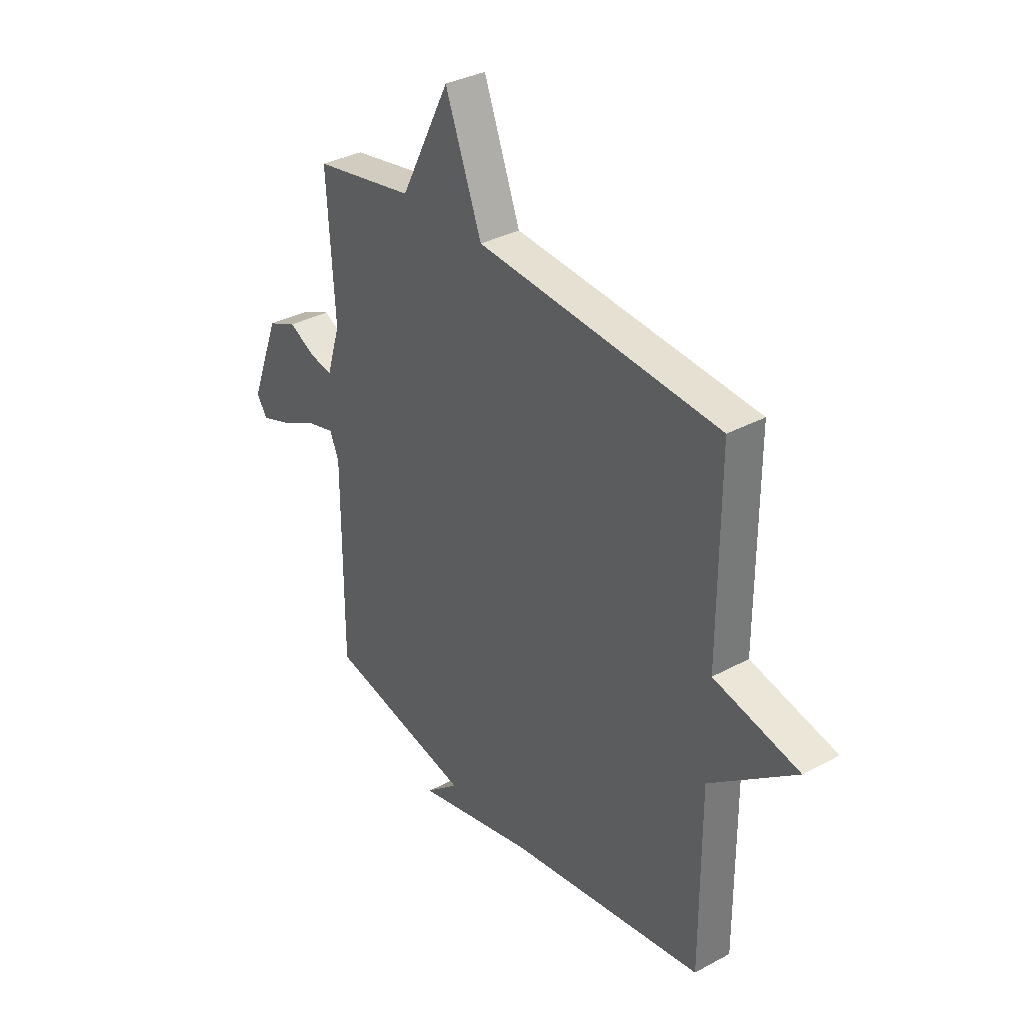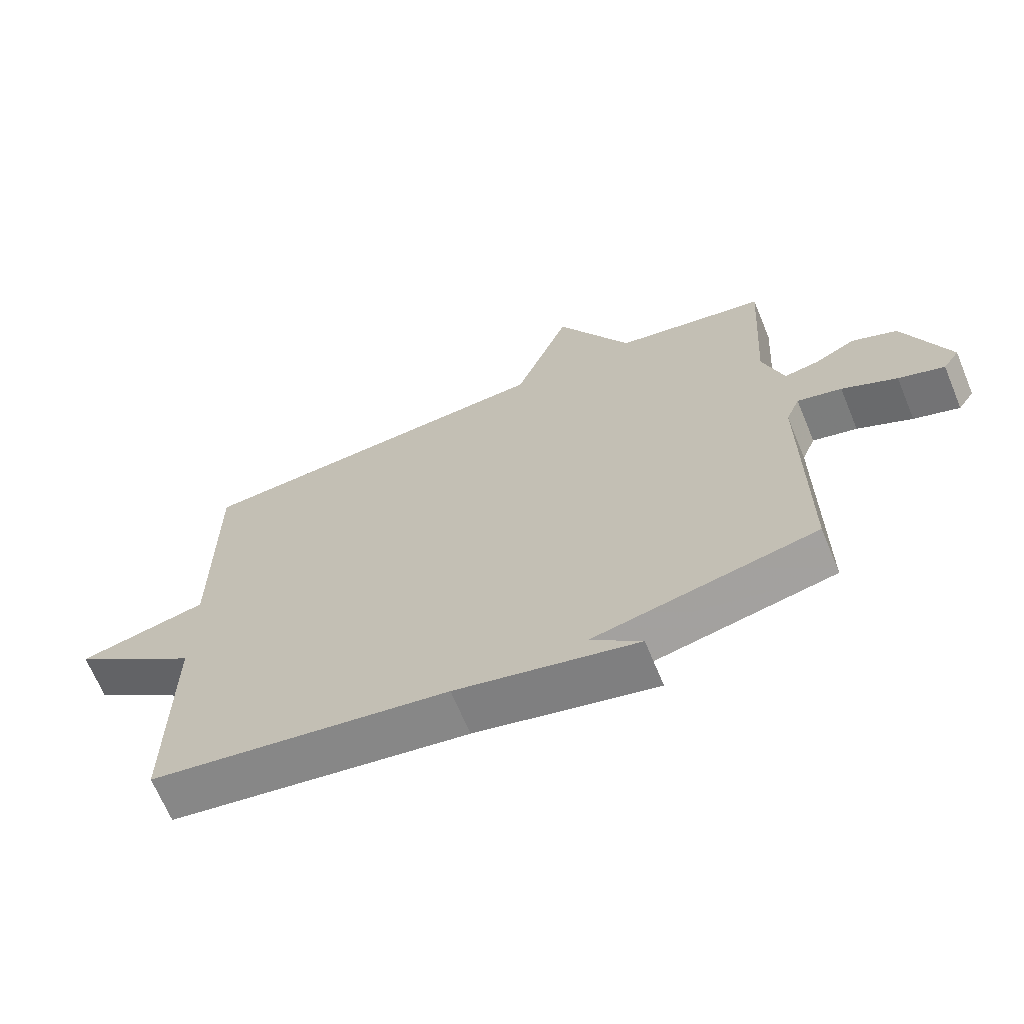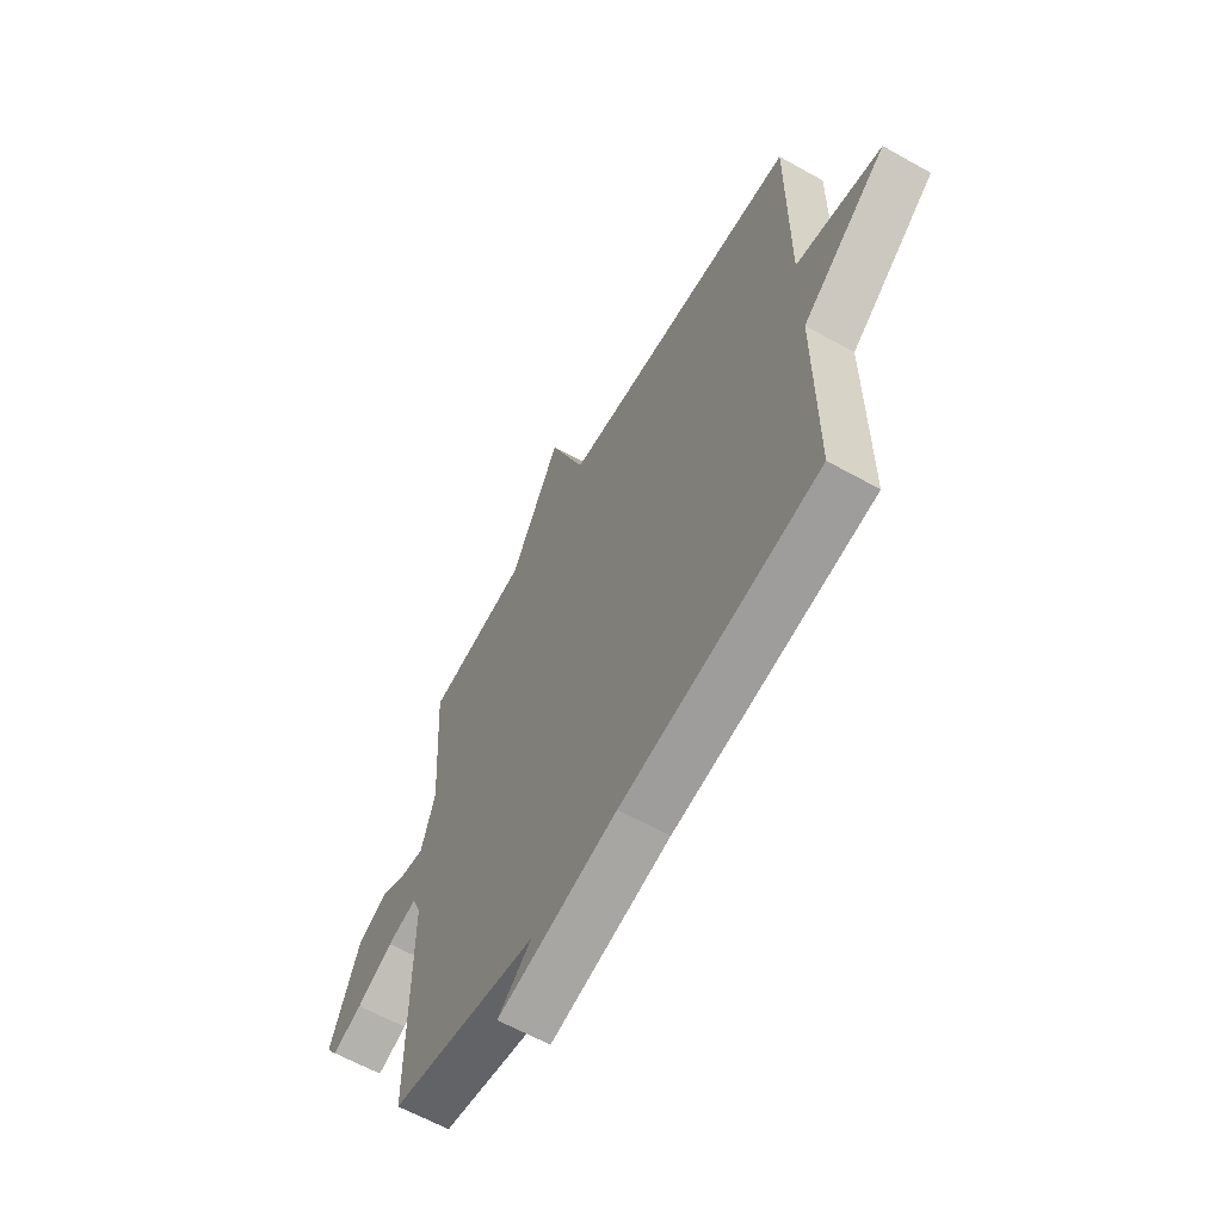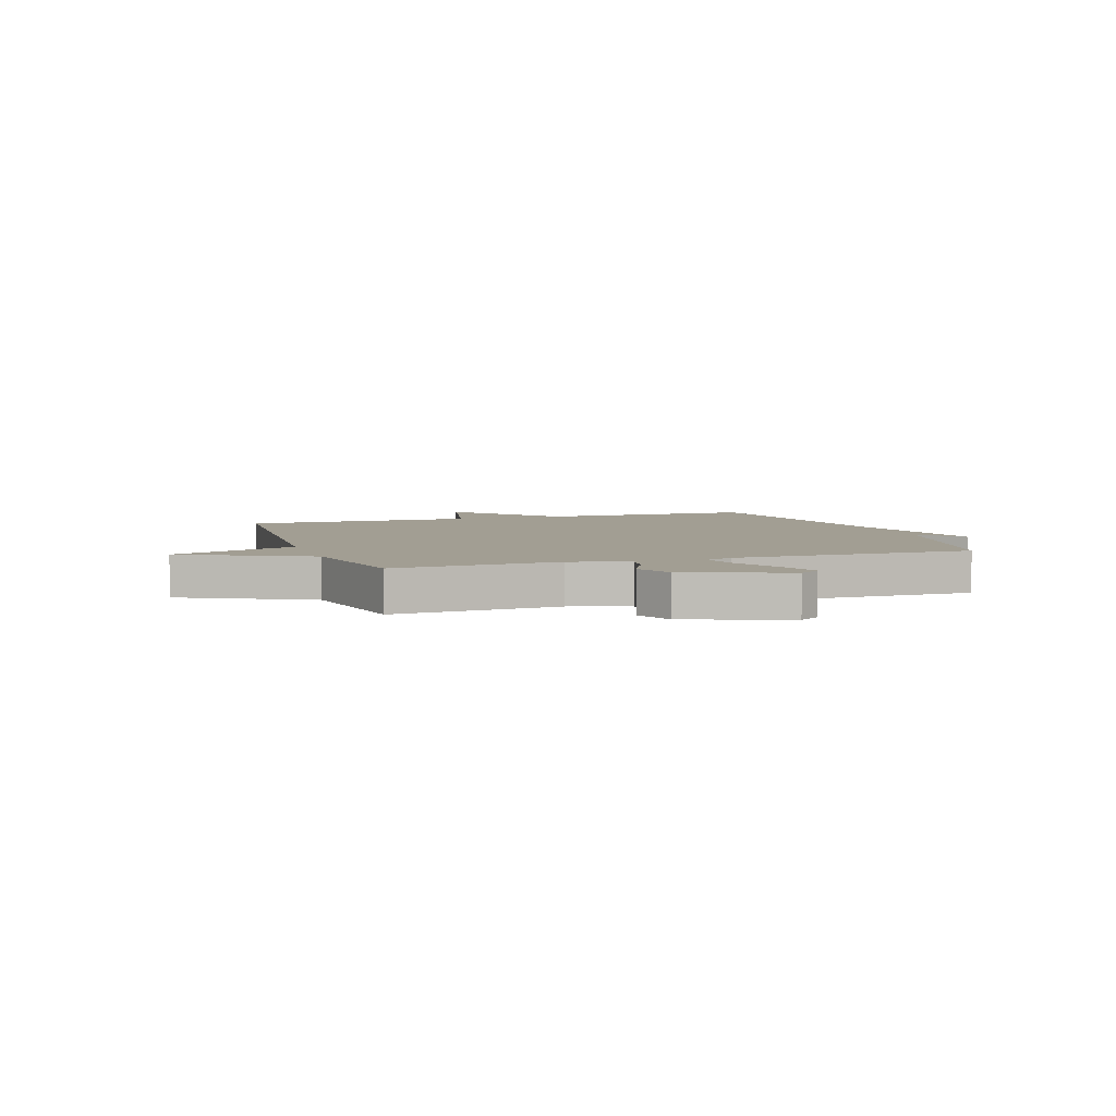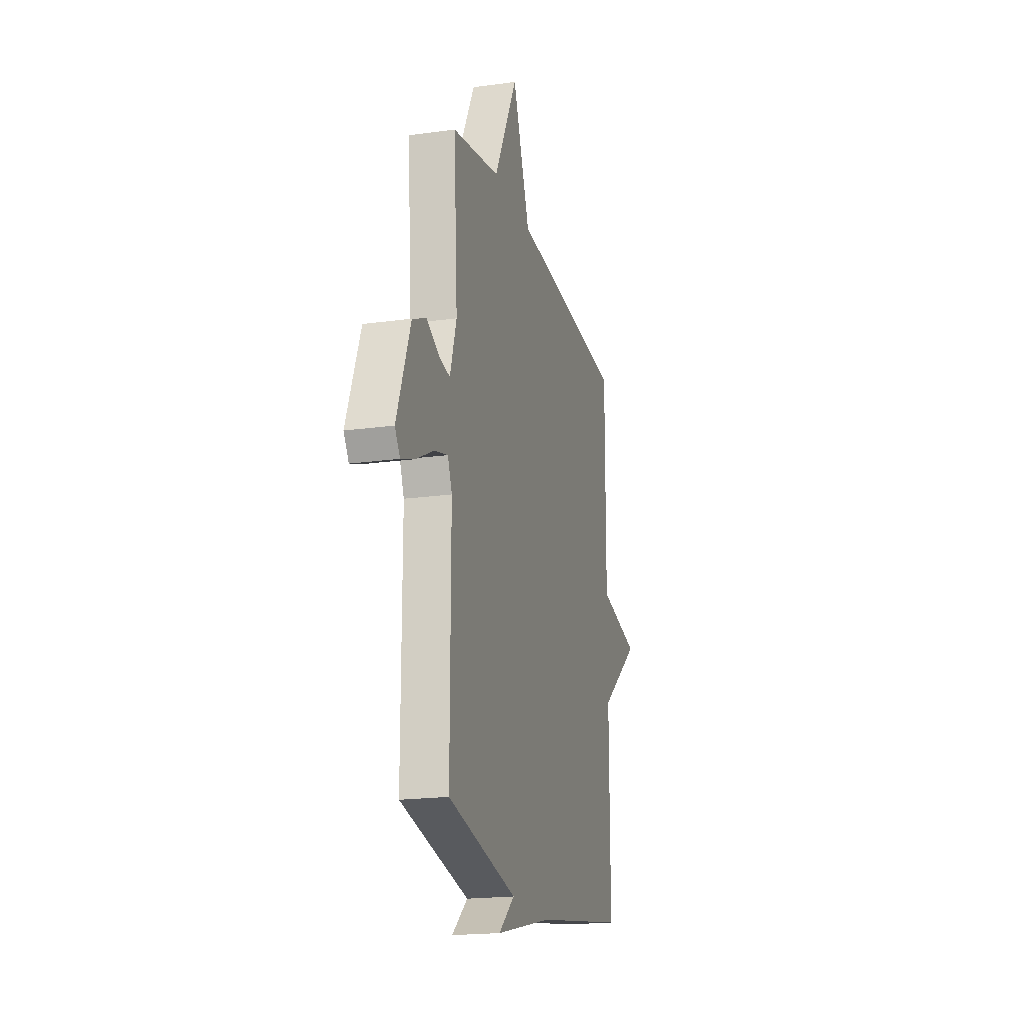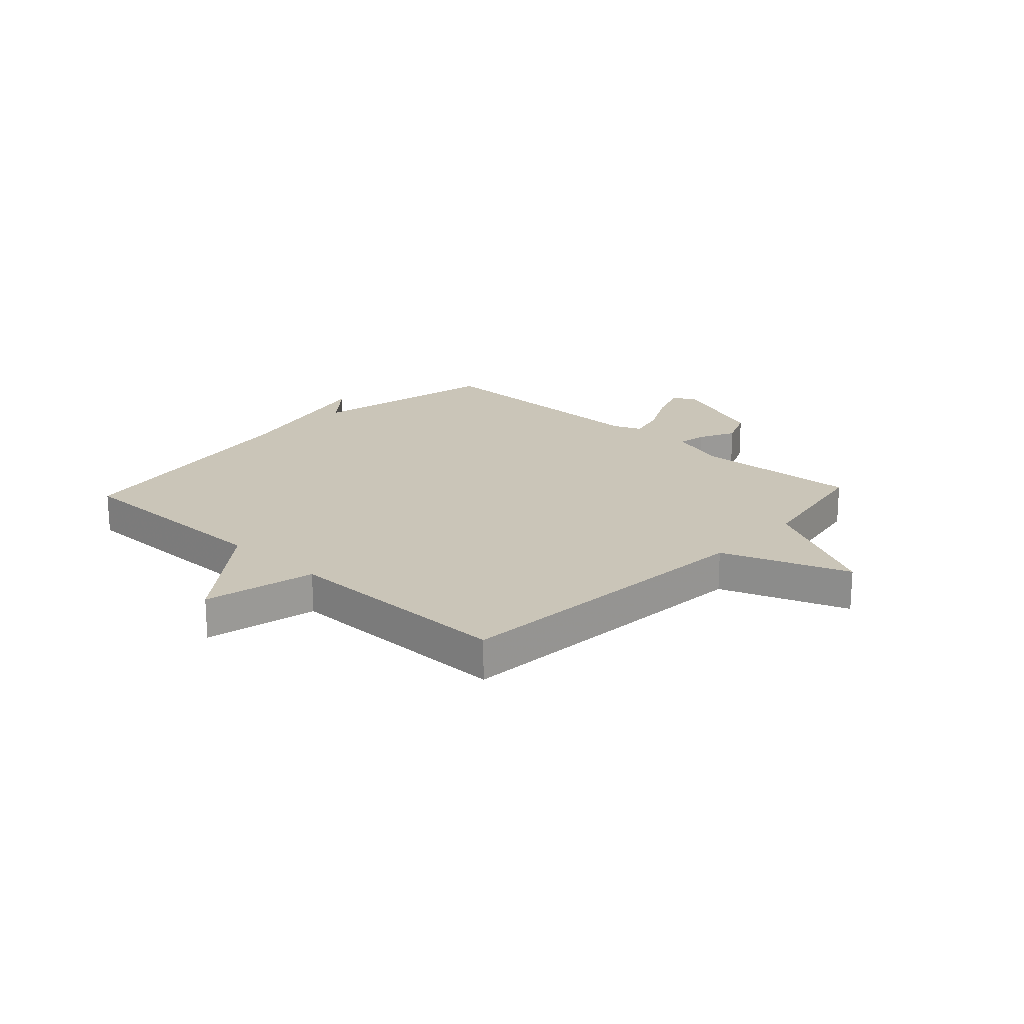
<metadata>
{"format":"obj","ext":"obj","renderer":"f3d","projection":"perspective","resolution":1024,"background":"white","views":[{"elev":34.3,"azim":-126.1,"up":"+Z"},{"elev":-67.4,"azim":22.5,"up":"+Z"},{"elev":-62.2,"azim":-119.6,"up":"+Z"},{"elev":5.0,"azim":71.3,"up":"+Y"},{"elev":-19.3,"azim":104.7,"up":"+Z"},{"elev":20.3,"azim":-47.0,"up":"+Y"}]}
</metadata>
<code>
v 0.5 0.07 -0.5
v 0.159 0.07 -0.573
v 0.237 0.07 -0.639
v -0.041 0.07 -0.573
v -0.5 0.07 -0.5
v -0.499 0.07 -0.113
v -0.698 0.07 0.041
v -0.499 0.07 0.087
v -0.5 0.07 0.5
v 0.065 0.07 0.543
v 0.15 0.07 0.768
v 0.265 0.07 0.543
v 0.5 0.07 0.5
v 0.482 0.07 0.205
v 0.514 0.07 0.101
v 0.566 0.07 0.11
v 0.63 0.07 0.142
v 0.699 0.07 0.112
v 0.767 0.07 -0.068
v 0.742 0.07 -0.105
v 0.672 0.07 -0.08
v 0.588 0.07 -0.037
v 0.52 0.07 -0.019
v 0.499 0.07 -0.07
v 0.5 0 -0.5
v 0.159 0 -0.573
v 0.237 0 -0.639
v -0.041 0 -0.573
v -0.5 0 -0.5
v -0.499 0 -0.113
v -0.698 0 0.041
v -0.499 0 0.087
v -0.5 0 0.5
v 0.065 0 0.543
v 0.15 0 0.768
v 0.265 0 0.543
v 0.5 0 0.5
v 0.482 0 0.205
v 0.514 0 0.101
v 0.566 0 0.11
v 0.63 0 0.142
v 0.699 0 0.112
v 0.767 0 -0.068
v 0.742 0 -0.105
v 0.672 0 -0.08
v 0.588 0 -0.037
v 0.52 0 -0.019
v 0.499 0 -0.07
f 20 21 22
f 19 20 22
f 18 19 22
f 17 18 22
f 16 17 22
f 15 16 22 23
f 14 15 23 24
f 12 13 14
f 10 11 12
f 24 1 2
f 14 24 2
f 12 14 2
f 10 12 2
f 9 10 2
f 8 9 2
f 4 5 6
f 2 3 4 6
f 2 6 7 8
f 46 45 44
f 46 44 43
f 46 43 42
f 46 42 41
f 46 41 40
f 47 46 40 39
f 48 47 39 38
f 38 37 36
f 36 35 34
f 26 25 48
f 26 48 38
f 26 38 36
f 26 36 34
f 26 34 33
f 26 33 32
f 30 29 28
f 30 28 27 26
f 32 31 30 26
f 1 25 26 2
f 2 26 27 3
f 3 27 28 4
f 4 28 29 5
f 5 29 30 6
f 6 30 31 7
f 7 31 32 8
f 8 32 33 9
f 9 33 34 10
f 10 34 35 11
f 11 35 36 12
f 12 36 37 13
f 13 37 38 14
f 14 38 39 15
f 15 39 40 16
f 16 40 41 17
f 17 41 42 18
f 18 42 43 19
f 19 43 44 20
f 20 44 45 21
f 21 45 46 22
f 22 46 47 23
f 23 47 48 24
f 24 48 25 1

</code>
